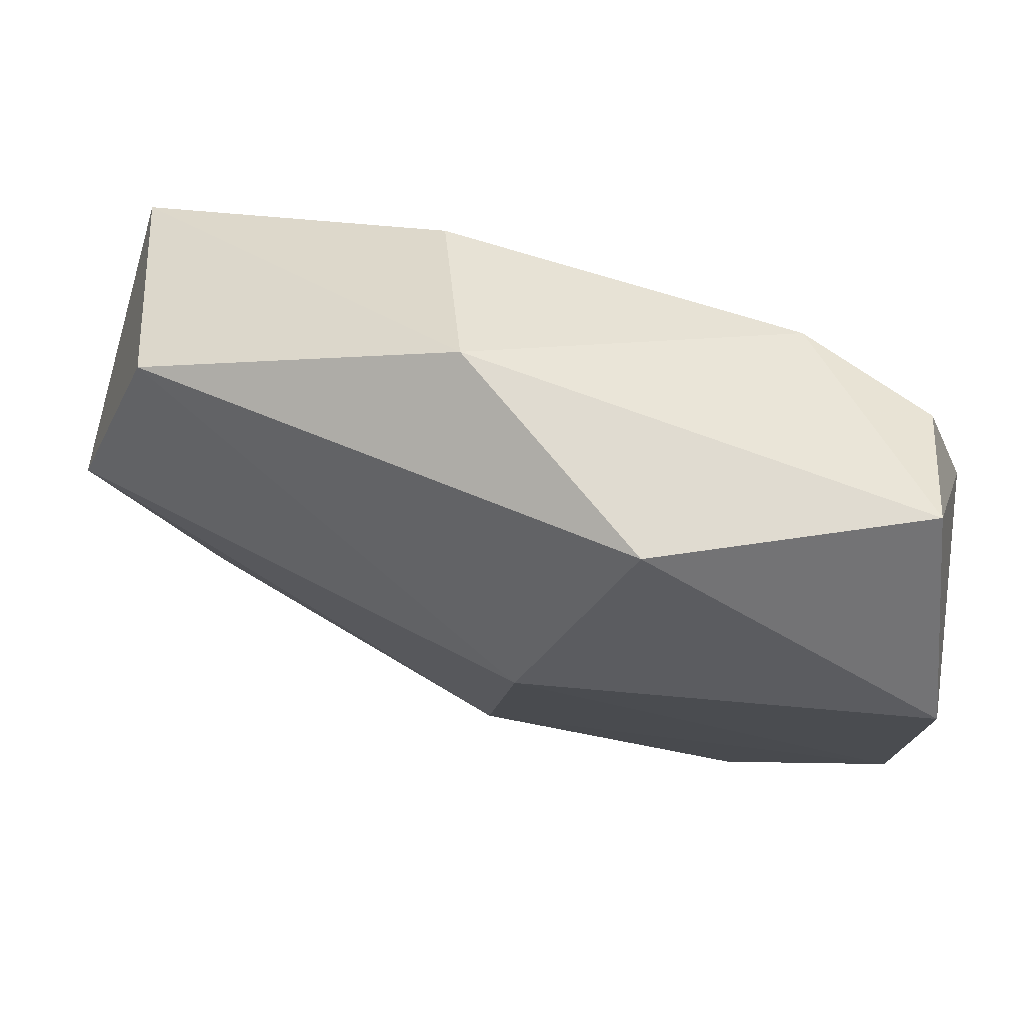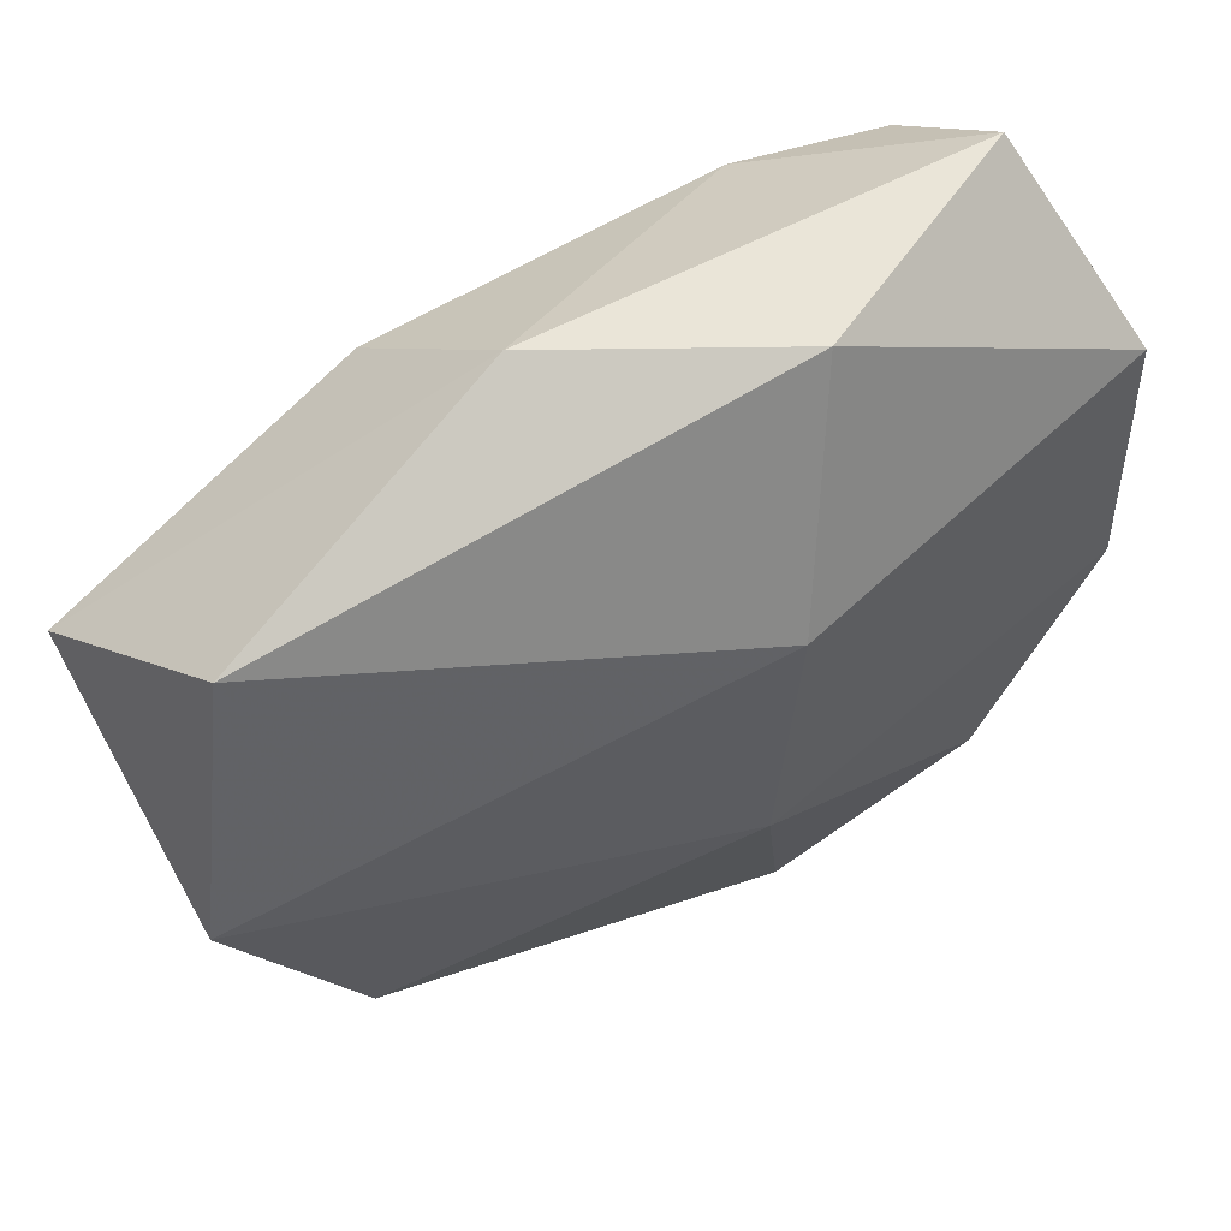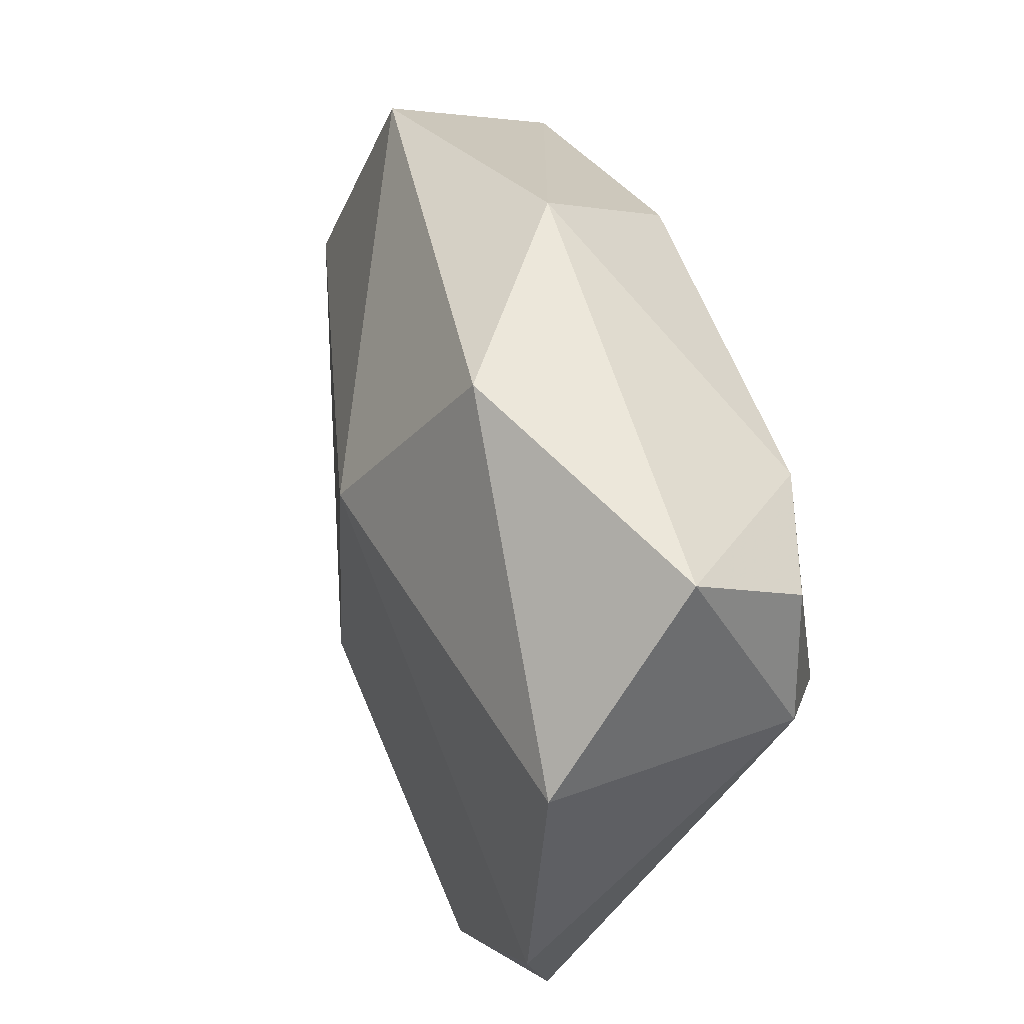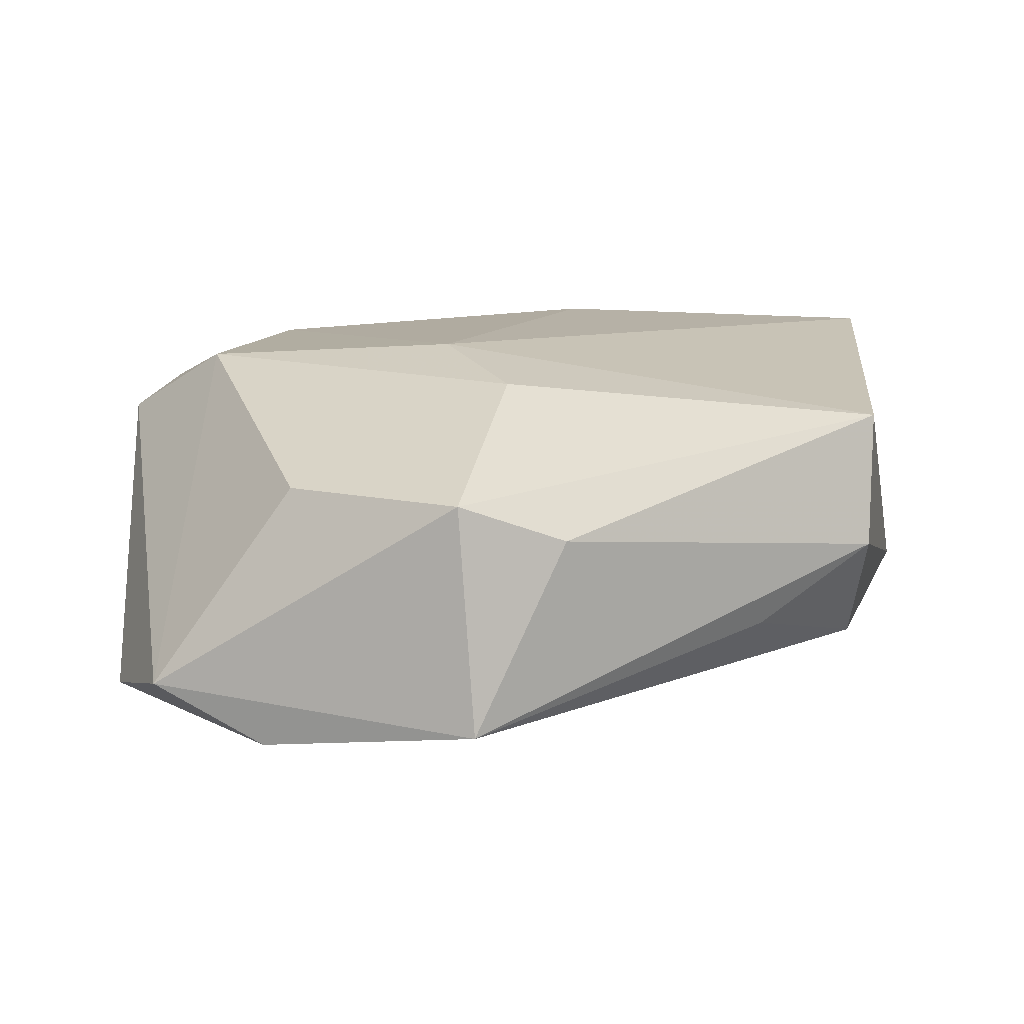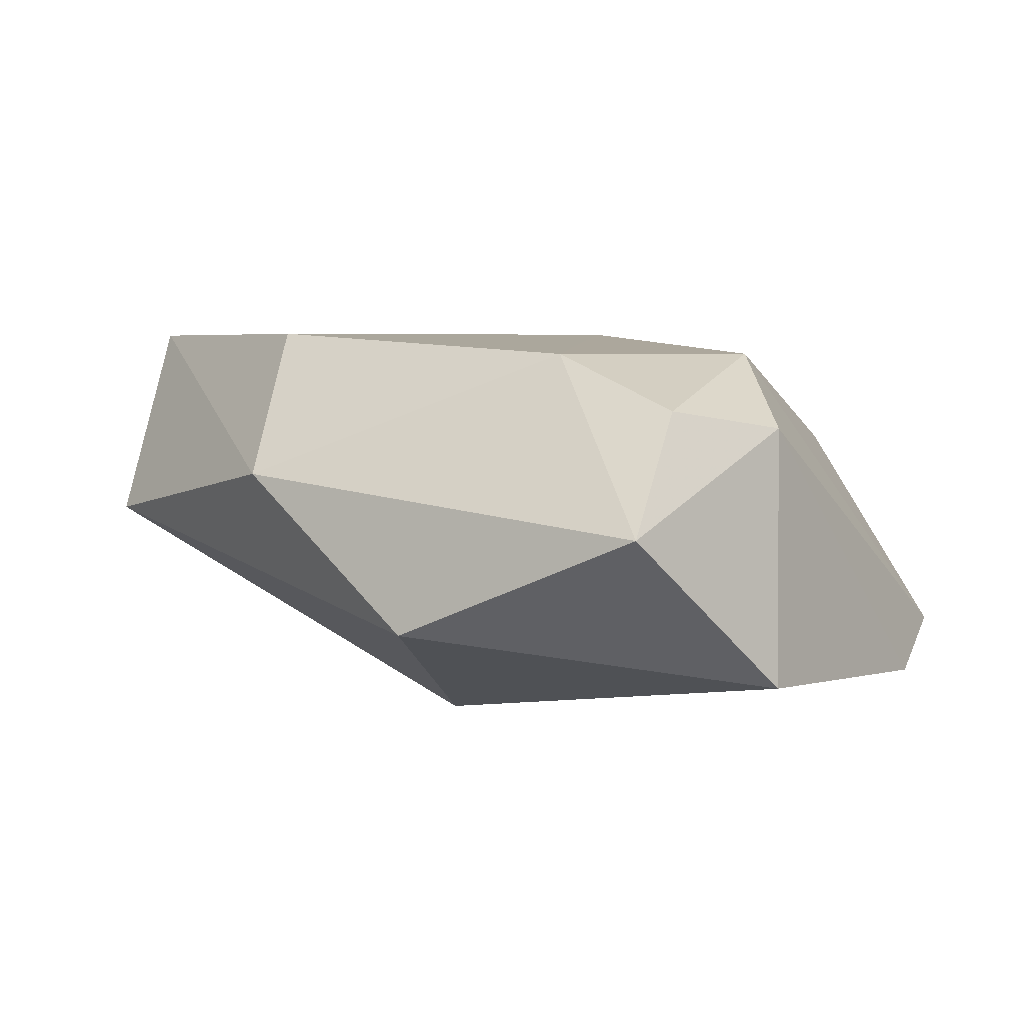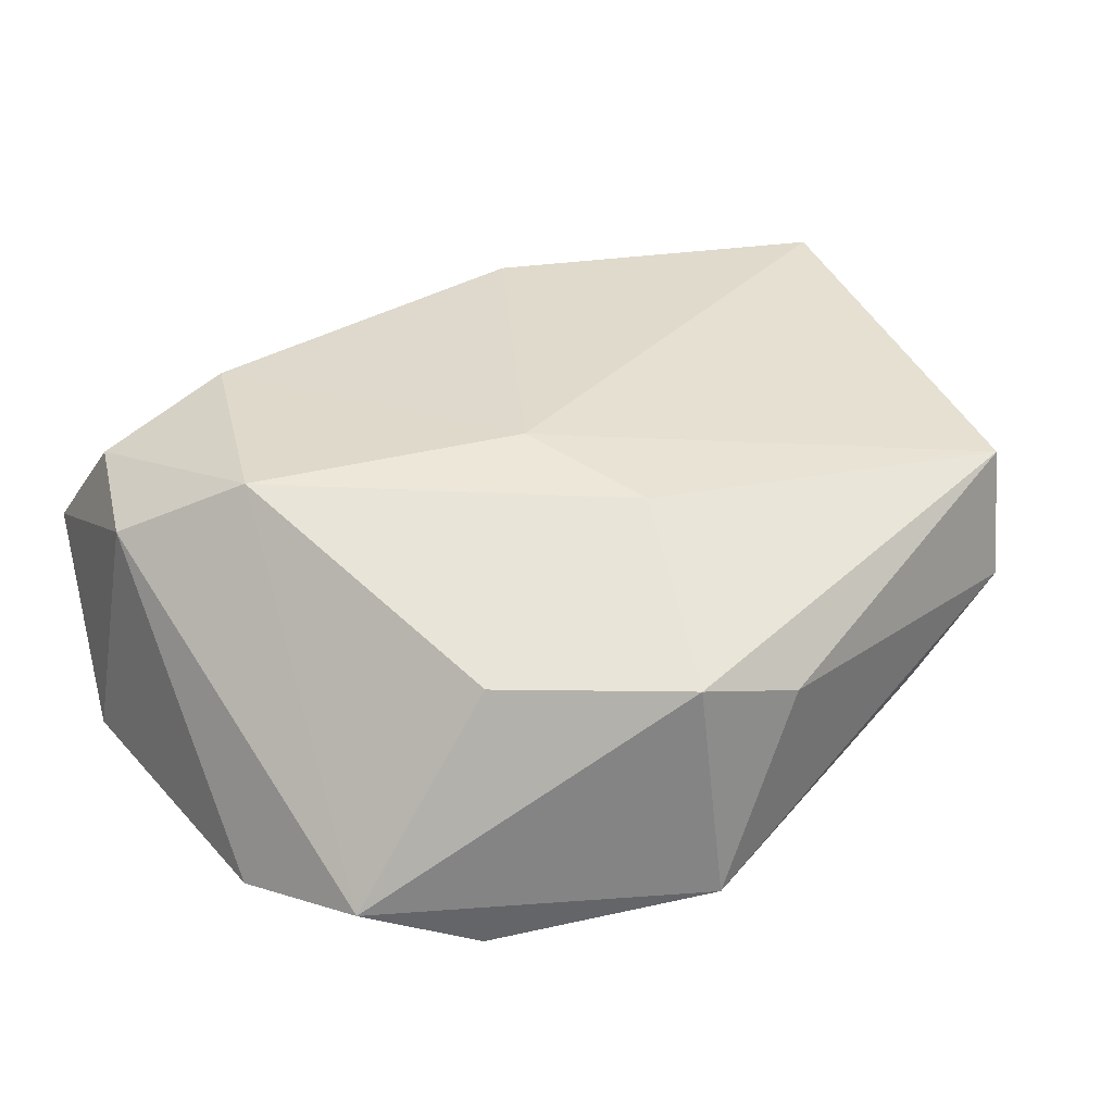
<metadata>
{"format":"obj","ext":"obj","renderer":"f3d","projection":"perspective","resolution":1024,"background":"white","views":[{"elev":78.9,"azim":-166.5,"up":"+Y"},{"elev":59.6,"azim":145.1,"up":"+Y"},{"elev":52.5,"azim":-111.0,"up":"+Y"},{"elev":12.1,"azim":-8.2,"up":"+Z"},{"elev":4.4,"azim":-145.3,"up":"+Z"},{"elev":33.0,"azim":-36.4,"up":"+Z"}]}
</metadata>
<code>
v -0.0008958 -0.01643 0.0142
v -0.03394 0.0129 0.00846
v -0.007106 -0.03128 0.006441
v -0.009758 0.03267 -0.008348
v -0.03586 0.01632 -0.01246
v -0.03586 -0.008393 -0.01399
v 0.02895 -0.02765 0.001339
v -0.006018 -0.03335 -0.01276
v 0.03287 0.02071 -0.0003396
v -0.02322 -0.02448 -0.01537
v -0.01838 0.0219 0.01454
v -0.02608 0.00431 0.01453
v -0.03107 0.0306 0.0003567
v -0.0001703 -0.009105 -0.01797
v -0.002356 0.01473 -0.01733
v -0.03243 -0.02042 -0.01072
v 0.01152 0.02138 0.01632
v 0.03805 0.008916 0.01632
v 0.01948 -0.02799 -0.005229
v 0.02912 -0.02173 -0.00787
v 0.001704 -0.03265 0.003571
v 0.02966 -0.02552 0.01222
v -0.02972 0.02293 0.01002
v 0.03952 -0.0009697 -0.00584
v -0.004895 -0.00507 0.01632
v -0.02026 -0.02107 0.006352
v 0.007081 0.03129 0.004233
f 15 24 14
f 15 5 4
f 8 14 20
f 20 14 24
f 18 22 24
f 25 22 18
f 3 16 8
f 10 14 8
f 8 16 10
f 8 20 19
f 24 22 7
f 7 20 24
f 7 19 20
f 8 19 7
f 27 11 17
f 17 18 27
f 17 11 25
f 25 18 17
f 1 22 25
f 1 3 22
f 6 10 16
f 6 2 5
f 16 2 6
f 6 5 15
f 15 14 6
f 14 10 6
f 27 18 9
f 9 4 27
f 9 18 24
f 15 4 9
f 9 24 15
f 16 3 26
f 13 11 27
f 5 2 13
f 27 4 13
f 13 4 5
f 22 3 21
f 21 7 22
f 21 3 8
f 8 7 21
f 12 2 16
f 16 26 12
f 25 11 12
f 12 1 25
f 3 1 12
f 12 26 3
f 11 13 23
f 23 13 2
f 23 12 11
f 2 12 23

</code>
